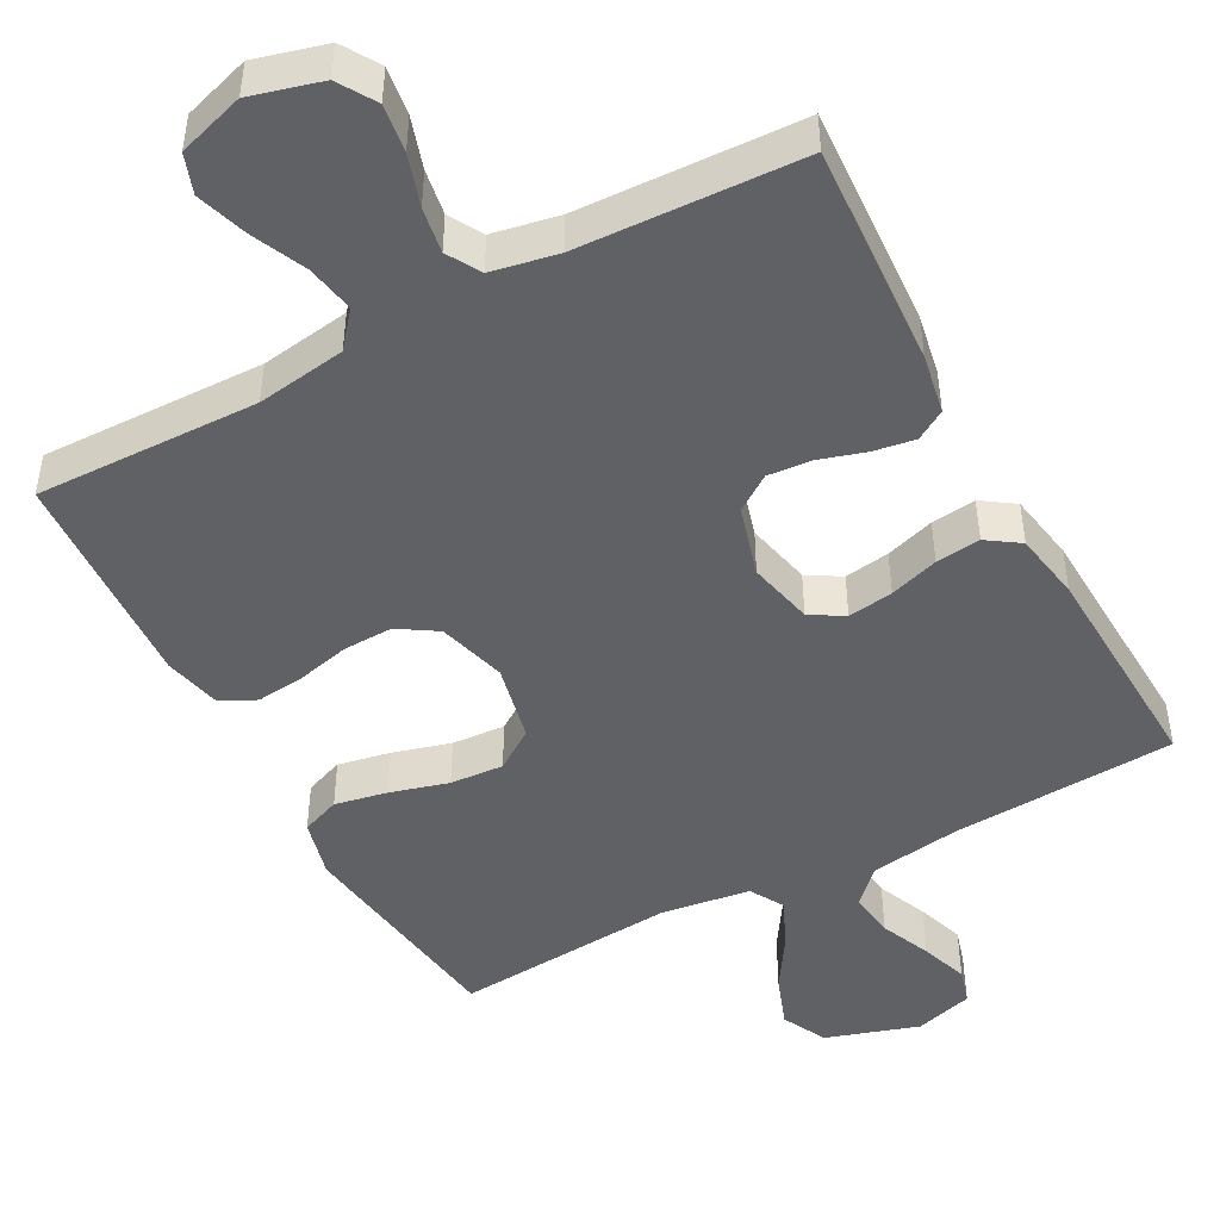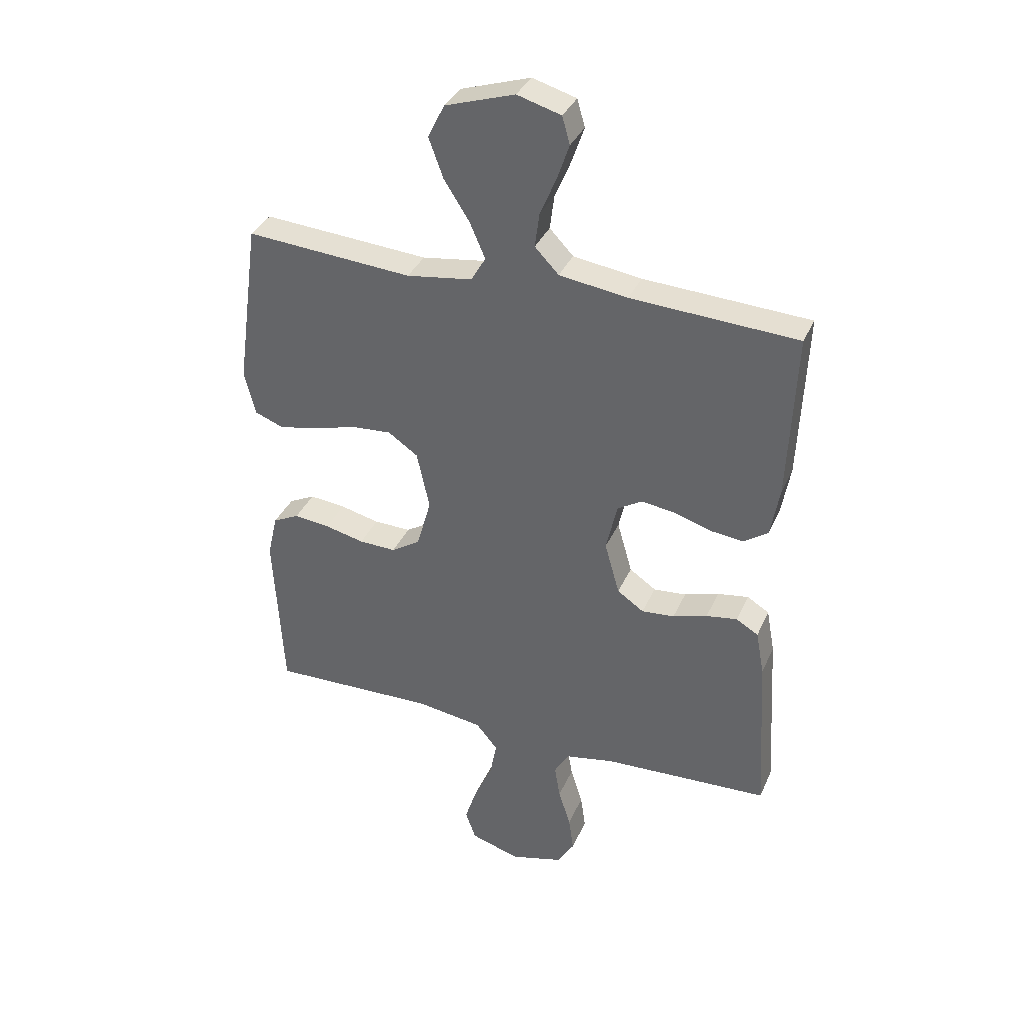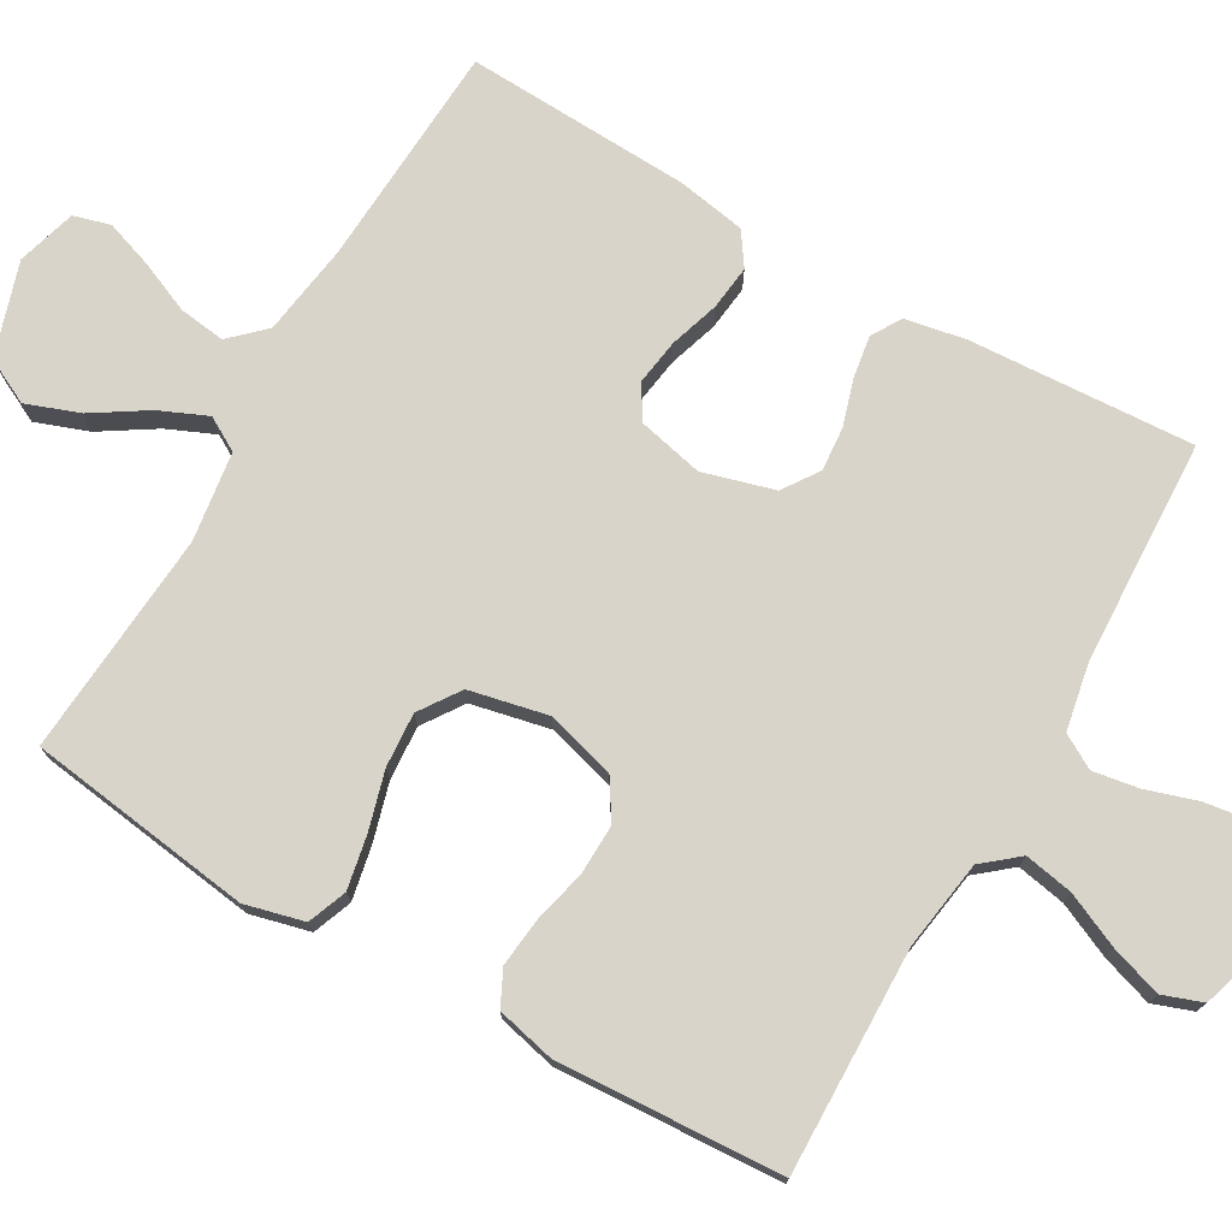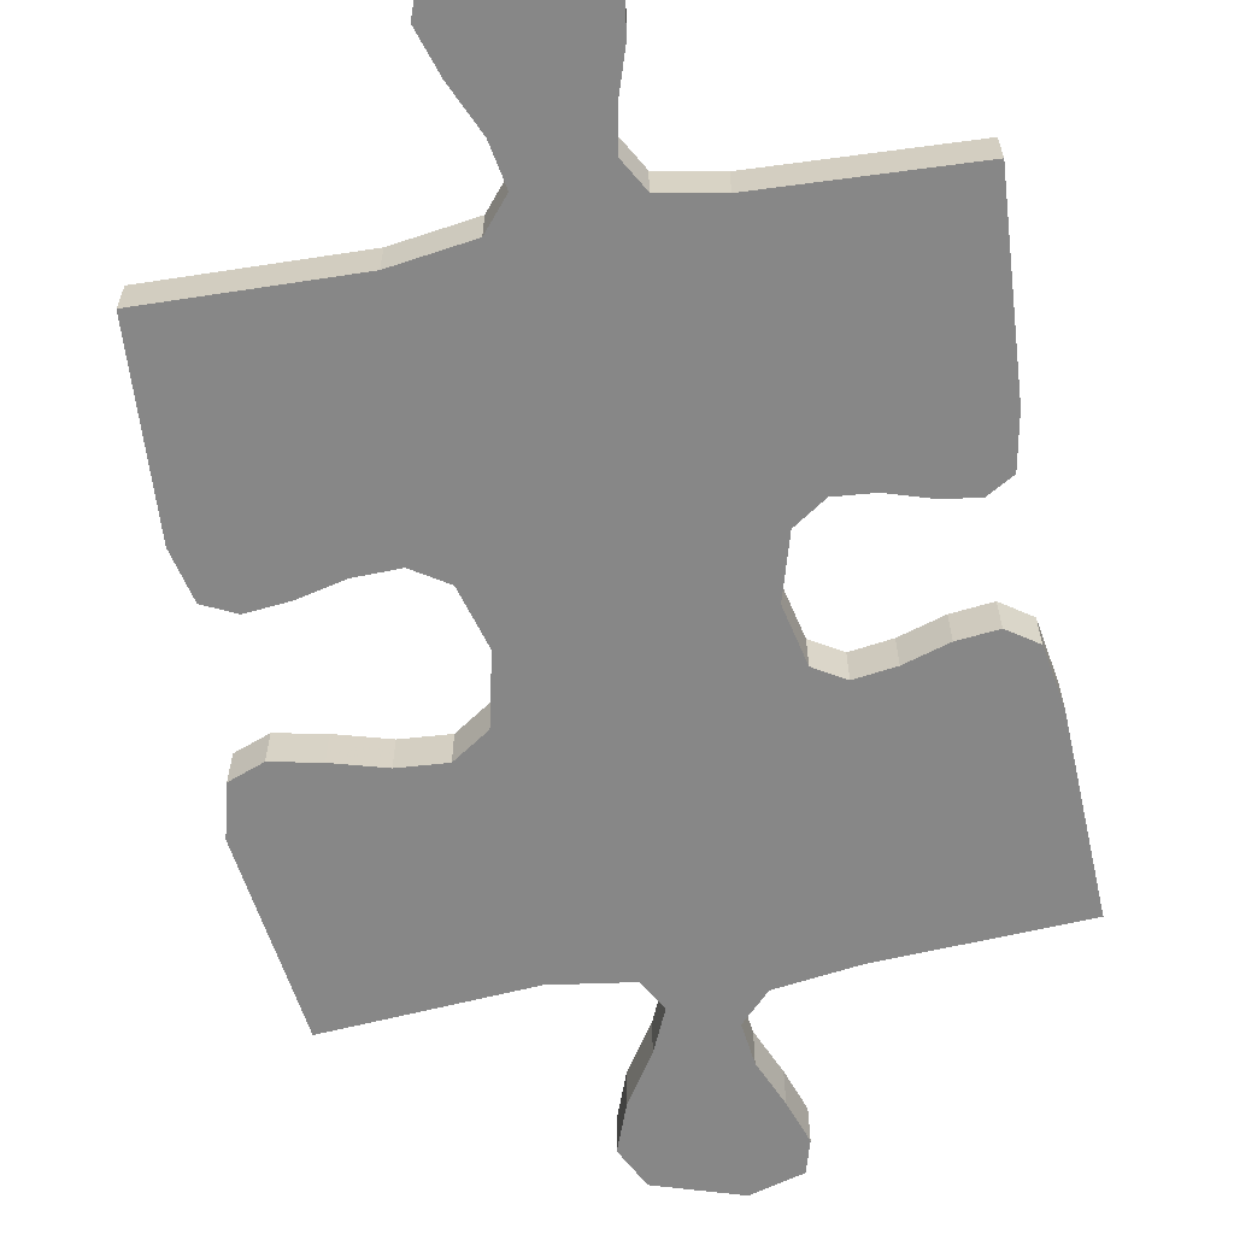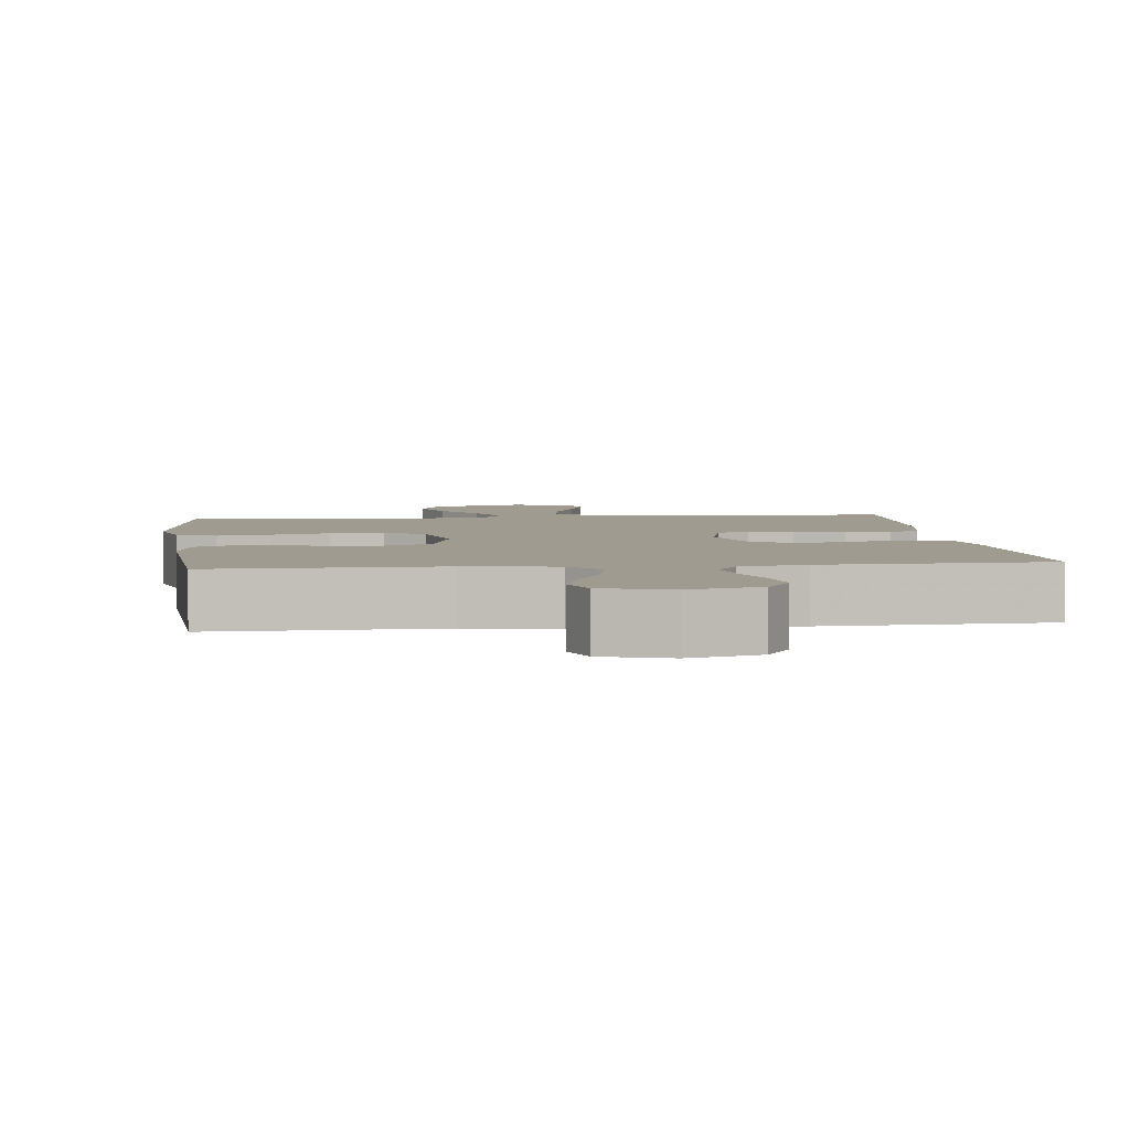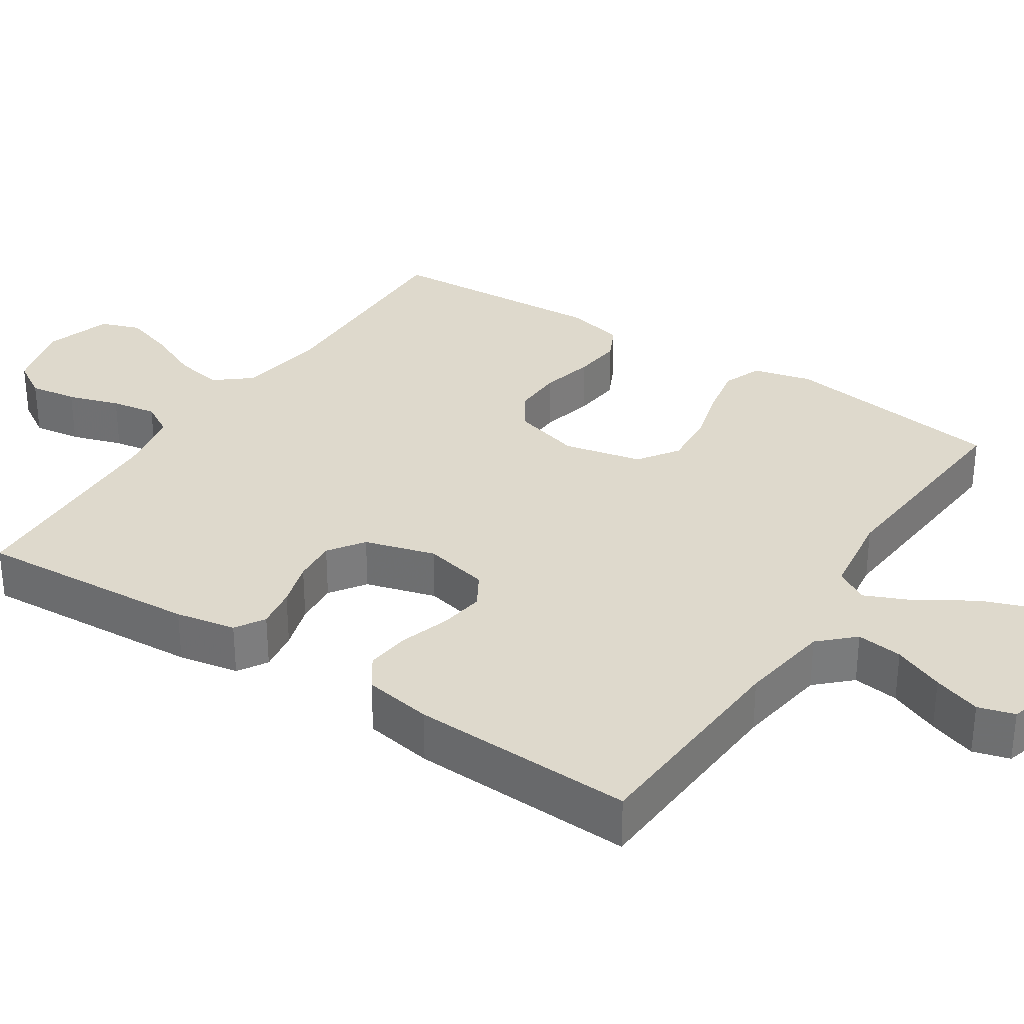
<metadata>
{"format":"obj","ext":"obj","renderer":"f3d","projection":"perspective","resolution":1024,"background":"white","views":[{"elev":-47.1,"azim":-151.7,"up":"+Y"},{"elev":35.5,"azim":-158.4,"up":"+Z"},{"elev":74.9,"azim":119.9,"up":"+Y"},{"elev":-62.4,"azim":-169.8,"up":"+Y"},{"elev":4.1,"azim":173.4,"up":"+Y"},{"elev":32.1,"azim":-56.8,"up":"+Y"}]}
</metadata>
<code>
v -0.5 0.07 0.5
v -0.2 0.07 0.517
v -0.077 0.07 0.535
v -0.034 0.07 0.58
v -0.042 0.07 0.642
v -0.071 0.07 0.71
v -0.093 0.07 0.774
v -0.079 0.07 0.823
v 0 0.07 0.846
v 0.125 0.07 0.806
v 0.155 0.07 0.746
v 0.129 0.07 0.675
v 0.083 0.07 0.603
v 0.055 0.07 0.539
v 0.081 0.07 0.494
v 0.2 0.07 0.477
v 0.5 0.07 0.5
v 0.541 0.07 0.2
v 0.521 0.07 0.121
v 0.469 0.07 0.101
v 0.398 0.07 0.115
v 0.32 0.07 0.137
v 0.248 0.07 0.142
v 0.194 0.07 0.105
v 0.171 0.07 0
v 0.197 0.07 -0.092
v 0.249 0.07 -0.125
v 0.316 0.07 -0.123
v 0.387 0.07 -0.106
v 0.452 0.07 -0.099
v 0.499 0.07 -0.122
v 0.517 0.07 -0.2
v 0.5 0.07 -0.5
v 0.2 0.07 -0.493
v 0.08 0.07 -0.511
v 0.041 0.07 -0.558
v 0.053 0.07 -0.623
v 0.086 0.07 -0.696
v 0.108 0.07 -0.764
v 0.089 0.07 -0.817
v 0 0.07 -0.845
v -0.095 0.07 -0.819
v -0.126 0.07 -0.769
v -0.117 0.07 -0.705
v -0.095 0.07 -0.636
v -0.085 0.07 -0.575
v -0.111 0.07 -0.53
v -0.2 0.07 -0.513
v -0.5 0.07 -0.5
v -0.482 0.07 -0.2
v -0.467 0.07 -0.119
v -0.427 0.07 -0.095
v -0.371 0.07 -0.104
v -0.309 0.07 -0.123
v -0.25 0.07 -0.128
v -0.202 0.07 -0.095
v -0.175 0.07 0
v -0.195 0.07 0.088
v -0.24 0.07 0.115
v -0.301 0.07 0.106
v -0.367 0.07 0.085
v -0.427 0.07 0.078
v -0.471 0.07 0.108
v -0.487 0.07 0.2
v -0.5 0 0.5
v -0.2 0 0.517
v -0.077 0 0.535
v -0.034 0 0.58
v -0.042 0 0.642
v -0.071 0 0.71
v -0.093 0 0.774
v -0.079 0 0.823
v 0 0 0.846
v 0.125 0 0.806
v 0.155 0 0.746
v 0.129 0 0.675
v 0.083 0 0.603
v 0.055 0 0.539
v 0.081 0 0.494
v 0.2 0 0.477
v 0.5 0 0.5
v 0.541 0 0.2
v 0.521 0 0.121
v 0.469 0 0.101
v 0.398 0 0.115
v 0.32 0 0.137
v 0.248 0 0.142
v 0.194 0 0.105
v 0.171 0 0
v 0.197 0 -0.092
v 0.249 0 -0.125
v 0.316 0 -0.123
v 0.387 0 -0.106
v 0.452 0 -0.099
v 0.499 0 -0.122
v 0.517 0 -0.2
v 0.5 0 -0.5
v 0.2 0 -0.493
v 0.08 0 -0.511
v 0.041 0 -0.558
v 0.053 0 -0.623
v 0.086 0 -0.696
v 0.108 0 -0.764
v 0.089 0 -0.817
v 0 0 -0.845
v -0.095 0 -0.819
v -0.126 0 -0.769
v -0.117 0 -0.705
v -0.095 0 -0.636
v -0.085 0 -0.575
v -0.111 0 -0.53
v -0.2 0 -0.513
v -0.5 0 -0.5
v -0.482 0 -0.2
v -0.467 0 -0.119
v -0.427 0 -0.095
v -0.371 0 -0.104
v -0.309 0 -0.123
v -0.25 0 -0.128
v -0.202 0 -0.095
v -0.175 0 0
v -0.195 0 0.088
v -0.24 0 0.115
v -0.301 0 0.106
v -0.367 0 0.085
v -0.427 0 0.078
v -0.471 0 0.108
v -0.487 0 0.2
f 63 64 1 2
f 60 61 62 63
f 59 60 63 2
f 58 59 2 3
f 57 58 3 4
f 51 52 53 54
f 51 54 55
f 48 49 50 51
f 47 48 51 55
f 46 47 55 56
f 42 43 44 45
f 42 45 46
f 41 42 46
f 37 38 39 40
f 37 40 41 46
f 31 32 33 34
f 31 34 35
f 28 29 30 31
f 27 28 31 35
f 26 27 35 36
f 19 20 21 22
f 17 18 19 22
f 16 17 22 23
f 15 16 23 24
f 10 11 12 13
f 10 13 14
f 9 10 14
f 8 9 14
f 5 6 7 8
f 5 8 14
f 4 5 14 15
f 37 46 56 57
f 36 37 57
f 25 26 36 57
f 24 25 57
f 4 15 24 57
f 66 65 128 127
f 127 126 125 124
f 66 127 124 123
f 67 66 123 122
f 68 67 122 121
f 118 117 116 115
f 119 118 115
f 115 114 113 112
f 119 115 112 111
f 120 119 111 110
f 109 108 107 106
f 110 109 106
f 110 106 105
f 104 103 102 101
f 110 105 104 101
f 98 97 96 95
f 99 98 95
f 95 94 93 92
f 99 95 92 91
f 100 99 91 90
f 86 85 84 83
f 86 83 82 81
f 87 86 81 80
f 88 87 80 79
f 77 76 75 74
f 78 77 74
f 78 74 73
f 78 73 72
f 72 71 70 69
f 78 72 69
f 79 78 69 68
f 121 120 110 101
f 121 101 100
f 121 100 90 89
f 121 89 88
f 121 88 79 68
f 1 65 66 2
f 2 66 67 3
f 3 67 68 4
f 4 68 69 5
f 5 69 70 6
f 6 70 71 7
f 7 71 72 8
f 8 72 73 9
f 9 73 74 10
f 10 74 75 11
f 11 75 76 12
f 12 76 77 13
f 13 77 78 14
f 14 78 79 15
f 15 79 80 16
f 16 80 81 17
f 17 81 82 18
f 18 82 83 19
f 19 83 84 20
f 20 84 85 21
f 21 85 86 22
f 22 86 87 23
f 23 87 88 24
f 24 88 89 25
f 25 89 90 26
f 26 90 91 27
f 27 91 92 28
f 28 92 93 29
f 29 93 94 30
f 30 94 95 31
f 31 95 96 32
f 32 96 97 33
f 33 97 98 34
f 34 98 99 35
f 35 99 100 36
f 36 100 101 37
f 37 101 102 38
f 38 102 103 39
f 39 103 104 40
f 40 104 105 41
f 41 105 106 42
f 42 106 107 43
f 43 107 108 44
f 44 108 109 45
f 45 109 110 46
f 46 110 111 47
f 47 111 112 48
f 48 112 113 49
f 49 113 114 50
f 50 114 115 51
f 51 115 116 52
f 52 116 117 53
f 53 117 118 54
f 54 118 119 55
f 55 119 120 56
f 56 120 121 57
f 57 121 122 58
f 58 122 123 59
f 59 123 124 60
f 60 124 125 61
f 61 125 126 62
f 62 126 127 63
f 63 127 128 64
f 64 128 65 1

</code>
